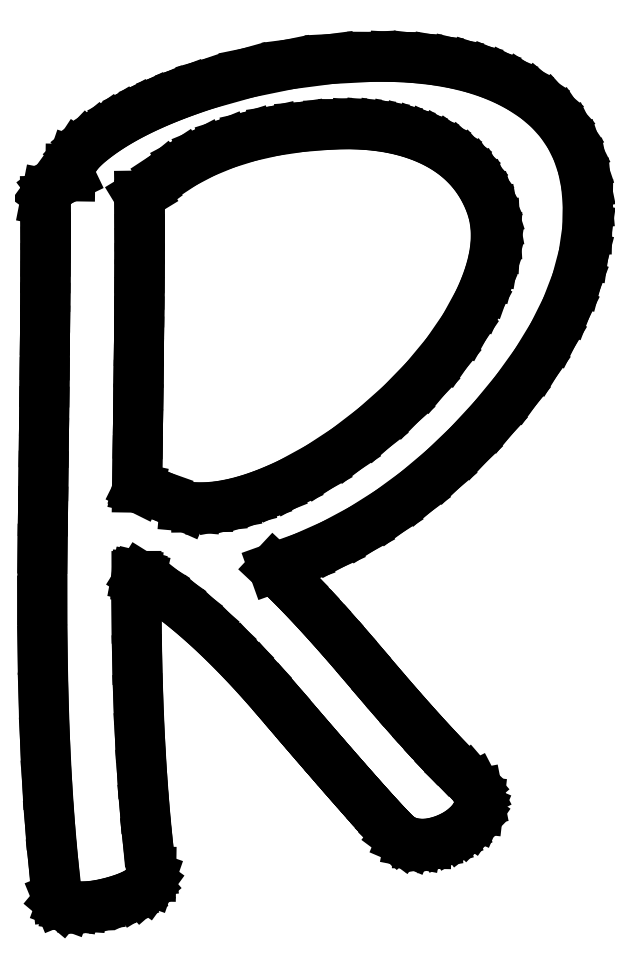
<metadata>
{"format":"dxf","ext":"dxf","renderer":"ezdxf+matplotlib","layout":"modelspace","background":"white","min_lineweight":24,"dpi":150}
</metadata>
<code>
0
SECTION
2
ENTITIES
0
LINE
8
0
10
10.69
20
14.15
30
0
11
10.35
21
13.52
31
0
0
LINE
8
0
10
10.35
20
13.52
30
0
11
9.91
21
12.88
31
0
0
LINE
8
0
10
9.91
20
12.88
30
0
11
9.387
21
12.25
31
0
0
LINE
8
0
10
9.387
20
12.25
30
0
11
8.778
21
11.62
31
0
0
LINE
8
0
10
8.778
20
11.62
30
0
11
8.125
21
11.05
31
0
0
LINE
8
0
10
8.125
20
11.05
30
0
11
7.458
21
10.53
31
0
0
LINE
8
0
10
7.458
20
10.53
30
0
11
6.778
21
10.09
31
0
0
LINE
8
0
10
6.778
20
10.09
30
0
11
6.083
21
9.708
31
0
0
LINE
8
0
10
6.083
20
9.708
30
0
11
5.712
21
9.538
31
0
0
LINE
8
0
10
5.712
20
9.538
30
0
11
5.353
21
9.396
31
0
0
LINE
8
0
10
5.353
20
9.396
30
0
11
5.008
21
9.281
31
0
0
LINE
8
0
10
5.008
20
9.281
30
0
11
4.677
21
9.194
31
0
0
LINE
8
0
10
4.677
20
9.194
30
0
11
4.359
21
9.135
31
0
0
LINE
8
0
10
4.359
20
9.135
30
0
11
4.055
21
9.104
31
0
0
LINE
8
0
10
4.055
20
9.104
30
0
11
3.764
21
9.101
31
0
0
LINE
8
0
10
3.764
20
9.101
30
0
11
3.486
21
9.125
31
0
0
LINE
8
0
10
3.486
20
9.125
30
0
11
2.924
21
9.375
31
0
0
LINE
8
0
10
2.924
20
9.375
30
0
11
2.375
21
9.569
31
0
0
LINE
8
0
10
2.375
20
9.569
30
0
11
2.368
21
9.573
31
0
0
LINE
8
0
10
2.368
20
9.573
30
0
11
2.319
21
9.583
31
0
0
LINE
8
0
10
2.319
20
9.583
30
0
11
2.329
21
10.26
31
0
0
LINE
8
0
10
2.329
20
10.26
30
0
11
2.338
21
10.9
31
0
0
LINE
8
0
10
2.338
20
10.9
30
0
11
2.347
21
11.52
31
0
0
LINE
8
0
10
2.347
20
11.52
30
0
11
2.354
21
12.1
31
0
0
LINE
8
0
10
2.354
20
12.1
30
0
11
2.361
21
12.65
31
0
0
LINE
8
0
10
2.361
20
12.65
30
0
11
2.366
21
13.18
31
0
0
LINE
8
0
10
2.366
20
13.18
30
0
11
2.371
21
13.67
31
0
0
LINE
8
0
10
2.371
20
13.67
30
0
11
2.375
21
14.13
31
0
0
LINE
8
0
10
2.375
20
14.13
30
0
11
2.378
21
14.56
31
0
0
LINE
8
0
10
2.378
20
14.56
30
0
11
2.38
21
14.97
31
0
0
LINE
8
0
10
2.38
20
14.97
30
0
11
2.381
21
15.34
31
0
0
LINE
8
0
10
2.381
20
15.34
30
0
11
2.382
21
15.68
31
0
0
LINE
8
0
10
2.382
20
15.68
30
0
11
2.381
21
15.99
31
0
0
LINE
8
0
10
2.381
20
15.99
30
0
11
2.38
21
16.28
31
0
0
LINE
8
0
10
2.38
20
16.28
30
0
11
2.378
21
16.53
31
0
0
LINE
8
0
10
2.378
20
16.53
30
0
11
2.375
21
16.75
31
0
0
LINE
8
0
10
2.375
20
16.75
30
0
11
2.49
21
16.82
31
0
0
LINE
8
0
10
2.49
20
16.82
30
0
11
2.583
21
16.89
31
0
0
LINE
8
0
10
2.583
20
16.89
30
0
11
3.005
21
17.23
31
0
0
LINE
8
0
10
3.005
20
17.23
30
0
11
3.465
21
17.54
31
0
0
LINE
8
0
10
3.465
20
17.54
30
0
11
3.963
21
17.8
31
0
0
LINE
8
0
10
3.963
20
17.8
30
0
11
4.5
21
18.02
31
0
0
LINE
8
0
10
4.5
20
18.02
30
0
11
5.075
21
18.2
31
0
0
LINE
8
0
10
5.075
20
18.2
30
0
11
5.687
21
18.33
31
0
0
LINE
8
0
10
5.687
20
18.33
30
0
11
6.338
21
18.43
31
0
0
LINE
8
0
10
6.338
20
18.43
30
0
11
7.028
21
18.49
31
0
0
LINE
8
0
10
7.028
20
18.49
30
0
11
7.372
21
18.5
31
0
0
LINE
8
0
10
7.372
20
18.5
30
0
11
7.704
21
18.5
31
0
0
LINE
8
0
10
7.704
20
18.5
30
0
11
8.023
21
18.48
31
0
0
LINE
8
0
10
8.023
20
18.48
30
0
11
8.33
21
18.44
31
0
0
LINE
8
0
10
8.33
20
18.44
30
0
11
8.624
21
18.39
31
0
0
LINE
8
0
10
8.624
20
18.39
30
0
11
8.905
21
18.32
31
0
0
LINE
8
0
10
8.905
20
18.32
30
0
11
9.174
21
18.24
31
0
0
LINE
8
0
10
9.174
20
18.24
30
0
11
9.431
21
18.14
31
0
0
LINE
8
0
10
9.431
20
18.14
30
0
11
9.701
21
18.01
31
0
0
LINE
8
0
10
9.701
20
18.01
30
0
11
9.949
21
17.86
31
0
0
LINE
8
0
10
9.949
20
17.86
30
0
11
10.17
21
17.69
31
0
0
LINE
8
0
10
10.17
20
17.69
30
0
11
10.38
21
17.51
31
0
0
LINE
8
0
10
10.38
20
17.51
30
0
11
10.56
21
17.3
31
0
0
LINE
8
0
10
10.56
20
17.3
30
0
11
10.72
21
17.08
31
0
0
LINE
8
0
10
10.72
20
17.08
30
0
11
10.86
21
16.84
31
0
0
LINE
8
0
10
10.86
20
16.84
30
0
11
10.97
21
16.58
31
0
0
LINE
8
0
10
10.97
20
16.58
30
0
11
11.06
21
16.32
31
0
0
LINE
8
0
10
11.06
20
16.32
30
0
11
11.11
21
16.05
31
0
0
LINE
8
0
10
11.11
20
16.05
30
0
11
11.12
21
15.77
31
0
0
LINE
8
0
10
11.12
20
15.77
30
0
11
11.1
21
15.47
31
0
0
LINE
8
0
10
11.1
20
15.47
30
0
11
11.05
21
15.16
31
0
0
LINE
8
0
10
11.05
20
15.16
30
0
11
10.97
21
14.84
31
0
0
LINE
8
0
10
10.97
20
14.84
30
0
11
10.85
21
14.5
31
0
0
LINE
8
0
10
10.85
20
14.5
30
0
11
10.69
21
14.15
31
0
0
LINE
8
0
10
0.7639
20
-0.6806
30
0
11
0.9453
21
-0.6918
31
0
0
LINE
8
0
10
0.9453
20
-0.6918
30
0
11
1.142
21
-0.684
31
0
0
LINE
8
0
10
1.142
20
-0.684
30
0
11
1.355
21
-0.6571
31
0
0
LINE
8
0
10
1.355
20
-0.6571
30
0
11
1.583
21
-0.6111
31
0
0
LINE
8
0
10
1.583
20
-0.6111
30
0
11
1.852
21
-0.5382
31
0
0
LINE
8
0
10
1.852
20
-0.5382
30
0
11
2.083
21
-0.4583
31
0
0
LINE
8
0
10
2.083
20
-0.4583
30
0
11
2.276
21
-0.3715
31
0
0
LINE
8
0
10
2.276
20
-0.3715
30
0
11
2.43
21
-0.2778
31
0
0
LINE
8
0
10
2.43
20
-0.2778
30
0
11
2.547
21
-0.1771
31
0
0
LINE
8
0
10
2.547
20
-0.1771
30
0
11
2.625
21
-0.06944
31
0
0
LINE
8
0
10
2.625
20
-0.06944
30
0
11
2.665
21
0.04514
31
0
0
LINE
8
0
10
2.665
20
0.04514
30
0
11
2.667
21
0.1667
31
0
0
LINE
8
0
10
2.667
20
0.1667
30
0
11
2.579
21
0.9332
31
0
0
LINE
8
0
10
2.579
20
0.9332
30
0
11
2.503
21
1.74
31
0
0
LINE
8
0
10
2.503
20
1.74
30
0
11
2.44
21
2.586
31
0
0
LINE
8
0
10
2.44
20
2.586
30
0
11
2.389
21
3.472
31
0
0
LINE
8
0
10
2.389
20
3.472
30
0
11
2.35
21
4.398
31
0
0
LINE
8
0
10
2.35
20
4.398
30
0
11
2.323
21
5.365
31
0
0
LINE
8
0
10
2.323
20
5.365
30
0
11
2.308
21
6.371
31
0
0
LINE
8
0
10
2.308
20
6.371
30
0
11
2.306
21
7.417
31
0
0
LINE
8
0
10
2.306
20
7.417
30
0
11
2.306
21
7.421
31
0
0
LINE
8
0
10
2.306
20
7.421
30
0
11
2.323
21
7.42
31
0
0
LINE
8
0
10
2.323
20
7.42
30
0
11
2.355
21
7.414
31
0
0
LINE
8
0
10
2.355
20
7.414
30
0
11
2.403
21
7.403
31
0
0
LINE
8
0
10
2.403
20
7.403
30
0
11
2.779
21
7.168
31
0
0
LINE
8
0
10
2.779
20
7.168
30
0
11
3.167
21
6.894
31
0
0
LINE
8
0
10
3.167
20
6.894
30
0
11
3.564
21
6.581
31
0
0
LINE
8
0
10
3.564
20
6.581
30
0
11
3.972
21
6.229
31
0
0
LINE
8
0
10
3.972
20
6.229
30
0
11
4.391
21
5.838
31
0
0
LINE
8
0
10
4.391
20
5.838
30
0
11
4.819
21
5.408
31
0
0
LINE
8
0
10
4.819
20
5.408
30
0
11
5.259
21
4.939
31
0
0
LINE
8
0
10
5.259
20
4.939
30
0
11
5.708
21
4.431
31
0
0
LINE
8
0
10
5.708
20
4.431
30
0
11
6.01
21
4.079
31
0
0
LINE
8
0
10
6.01
20
4.079
30
0
11
6.296
21
3.746
31
0
0
LINE
8
0
10
6.296
20
3.746
30
0
11
6.566
21
3.432
31
0
0
LINE
8
0
10
6.566
20
3.432
30
0
11
6.821
21
3.137
31
0
0
LINE
8
0
10
6.821
20
3.137
30
0
11
7.061
21
2.861
31
0
0
LINE
8
0
10
7.061
20
2.861
30
0
11
7.285
21
2.604
31
0
0
LINE
8
0
10
7.285
20
2.604
30
0
11
7.494
21
2.365
31
0
0
LINE
8
0
10
7.494
20
2.365
30
0
11
7.688
21
2.146
31
0
0
LINE
8
0
10
7.688
20
2.146
30
0
11
7.866
21
1.945
31
0
0
LINE
8
0
10
7.866
20
1.945
30
0
11
8.028
21
1.764
31
0
0
LINE
8
0
10
8.028
20
1.764
30
0
11
8.175
21
1.601
31
0
0
LINE
8
0
10
8.175
20
1.601
30
0
11
8.307
21
1.457
31
0
0
LINE
8
0
10
8.307
20
1.457
30
0
11
8.424
21
1.332
31
0
0
LINE
8
0
10
8.424
20
1.332
30
0
11
8.525
21
1.225
31
0
0
LINE
8
0
10
8.525
20
1.225
30
0
11
8.61
21
1.138
31
0
0
LINE
8
0
10
8.61
20
1.138
30
0
11
8.681
21
1.069
31
0
0
LINE
8
0
10
8.681
20
1.069
30
0
11
8.826
21
0.9619
31
0
0
LINE
8
0
10
8.826
20
0.9619
30
0
11
8.997
21
0.8889
31
0
0
LINE
8
0
10
8.997
20
0.8889
30
0
11
9.194
21
0.8507
31
0
0
LINE
8
0
10
9.194
20
0.8507
30
0
11
9.417
21
0.8472
31
0
0
LINE
8
0
10
9.417
20
0.8472
30
0
11
9.622
21
0.8803
31
0
0
LINE
8
0
10
9.622
20
0.8803
30
0
11
9.823
21
0.9376
31
0
0
LINE
8
0
10
9.823
20
0.9376
30
0
11
10.02
21
1.019
31
0
0
LINE
8
0
10
10.02
20
1.019
30
0
11
10.21
21
1.125
31
0
0
LINE
8
0
10
10.21
20
1.125
30
0
11
10.38
21
1.26
31
0
0
LINE
8
0
10
10.38
20
1.26
30
0
11
10.52
21
1.403
31
0
0
LINE
8
0
10
10.52
20
1.403
30
0
11
10.63
21
1.552
31
0
0
LINE
8
0
10
10.63
20
1.552
30
0
11
10.69
21
1.708
31
0
0
LINE
8
0
10
10.69
20
1.708
30
0
11
10.72
21
1.893
31
0
0
LINE
8
0
10
10.72
20
1.893
30
0
11
10.68
21
2.073
31
0
0
LINE
8
0
10
10.68
20
2.073
30
0
11
10.59
21
2.247
31
0
0
LINE
8
0
10
10.59
20
2.247
30
0
11
10.44
21
2.417
31
0
0
LINE
8
0
10
10.44
20
2.417
30
0
11
10.23
21
2.625
31
0
0
LINE
8
0
10
10.23
20
2.625
30
0
11
9.988
21
2.866
31
0
0
LINE
8
0
10
9.988
20
2.866
30
0
11
9.724
21
3.142
31
0
0
LINE
8
0
10
9.724
20
3.142
30
0
11
9.438
21
3.451
31
0
0
LINE
8
0
10
9.438
20
3.451
30
0
11
9.127
21
3.795
31
0
0
LINE
8
0
10
9.127
20
3.795
30
0
11
8.793
21
4.172
31
0
0
LINE
8
0
10
8.793
20
4.172
30
0
11
8.436
21
4.583
31
0
0
LINE
8
0
10
8.436
20
4.583
30
0
11
8.056
21
5.028
31
0
0
LINE
8
0
10
8.056
20
5.028
30
0
11
7.69
21
5.457
31
0
0
LINE
8
0
10
7.69
20
5.457
30
0
11
7.344
21
5.856
31
0
0
LINE
8
0
10
7.344
20
5.856
30
0
11
7.016
21
6.224
31
0
0
LINE
8
0
10
7.016
20
6.224
30
0
11
6.708
21
6.562
31
0
0
LINE
8
0
10
6.708
20
6.562
30
0
11
6.419
21
6.87
31
0
0
LINE
8
0
10
6.419
20
6.87
30
0
11
6.149
21
7.148
31
0
0
LINE
8
0
10
6.149
20
7.148
30
0
11
5.898
21
7.395
31
0
0
LINE
8
0
10
5.898
20
7.395
30
0
11
5.667
21
7.611
31
0
0
LINE
8
0
10
5.667
20
7.611
30
0
11
6.404
21
7.875
31
0
0
LINE
8
0
10
6.404
20
7.875
30
0
11
7.122
21
8.194
31
0
0
LINE
8
0
10
7.122
20
8.194
30
0
11
7.822
21
8.569
31
0
0
LINE
8
0
10
7.822
20
8.569
30
0
11
8.503
21
9
31
0
0
LINE
8
0
10
8.503
20
9
30
0
11
9.166
21
9.486
31
0
0
LINE
8
0
10
9.166
20
9.486
30
0
11
9.81
21
10.03
31
0
0
LINE
8
0
10
9.81
20
10.03
30
0
11
10.44
21
10.62
31
0
0
LINE
8
0
10
10.44
20
10.62
30
0
11
11.04
21
11.28
31
0
0
LINE
8
0
10
11.04
20
11.28
30
0
11
11.61
21
11.97
31
0
0
LINE
8
0
10
11.61
20
11.97
30
0
11
12.1
21
12.65
31
0
0
LINE
8
0
10
12.1
20
12.65
30
0
11
12.52
21
13.33
31
0
0
LINE
8
0
10
12.52
20
13.33
30
0
11
12.85
21
13.99
31
0
0
LINE
8
0
10
12.85
20
13.99
30
0
11
13.1
21
14.65
31
0
0
LINE
8
0
10
13.1
20
14.65
30
0
11
13.27
21
15.29
31
0
0
LINE
8
0
10
13.27
20
15.29
30
0
11
13.36
21
15.93
31
0
0
LINE
8
0
10
13.36
20
15.93
30
0
11
13.38
21
16.56
31
0
0
LINE
8
0
10
13.38
20
16.56
30
0
11
13.33
21
17.02
31
0
0
LINE
8
0
10
13.33
20
17.02
30
0
11
13.25
21
17.45
31
0
0
LINE
8
0
10
13.25
20
17.45
30
0
11
13.11
21
17.85
31
0
0
LINE
8
0
10
13.11
20
17.85
30
0
11
12.93
21
18.22
31
0
0
LINE
8
0
10
12.93
20
18.22
30
0
11
12.7
21
18.56
31
0
0
LINE
8
0
10
12.7
20
18.56
30
0
11
12.42
21
18.87
31
0
0
LINE
8
0
10
12.42
20
18.87
30
0
11
12.09
21
19.14
31
0
0
LINE
8
0
10
12.09
20
19.14
30
0
11
11.72
21
19.39
31
0
0
LINE
8
0
10
11.72
20
19.39
30
0
11
11.36
21
19.58
31
0
0
LINE
8
0
10
11.36
20
19.58
30
0
11
10.98
21
19.74
31
0
0
LINE
8
0
10
10.98
20
19.74
30
0
11
10.57
21
19.87
31
0
0
LINE
8
0
10
10.57
20
19.87
30
0
11
10.12
21
19.98
31
0
0
LINE
8
0
10
10.12
20
19.98
30
0
11
9.656
21
20.07
31
0
0
LINE
8
0
10
9.656
20
20.07
30
0
11
9.16
21
20.12
31
0
0
LINE
8
0
10
9.16
20
20.12
30
0
11
8.635
21
20.15
31
0
0
LINE
8
0
10
8.635
20
20.15
30
0
11
8.083
21
20.15
31
0
0
LINE
8
0
10
8.083
20
20.15
30
0
11
7.074
21
20.1
31
0
0
LINE
8
0
10
7.074
20
20.1
30
0
11
6.059
21
19.97
31
0
0
LINE
8
0
10
6.059
20
19.97
30
0
11
5.039
21
19.76
31
0
0
LINE
8
0
10
5.039
20
19.76
30
0
11
4.014
21
19.47
31
0
0
LINE
8
0
10
4.014
20
19.47
30
0
11
3.533
21
19.31
31
0
0
LINE
8
0
10
3.533
20
19.31
30
0
11
3.084
21
19.14
31
0
0
LINE
8
0
10
3.084
20
19.14
30
0
11
2.667
21
18.96
31
0
0
LINE
8
0
10
2.667
20
18.96
30
0
11
2.281
21
18.78
31
0
0
LINE
8
0
10
2.281
20
18.78
30
0
11
1.927
21
18.59
31
0
0
LINE
8
0
10
1.927
20
18.59
30
0
11
1.605
21
18.39
31
0
0
LINE
8
0
10
1.605
20
18.39
30
0
11
1.314
21
18.18
31
0
0
LINE
8
0
10
1.314
20
18.18
30
0
11
1.056
21
17.97
31
0
0
LINE
8
0
10
1.056
20
17.97
30
0
11
0.8706
21
17.78
31
0
0
LINE
8
0
10
0.8706
20
17.78
30
0
11
0.7465
21
17.59
31
0
0
LINE
8
0
10
0.7465
20
17.59
30
0
11
0.6831
21
17.4
31
0
0
LINE
8
0
10
0.6831
20
17.4
30
0
11
0.6806
21
17.22
31
0
0
LINE
8
0
10
0.6806
20
17.22
30
0
11
0.4079
21
17.09
31
0
0
LINE
8
0
10
0.4079
20
17.09
30
0
11
0.2152
21
16.95
31
0
0
LINE
8
0
10
0.2152
20
16.95
30
0
11
0.1024
21
16.79
31
0
0
LINE
8
0
10
0.1024
20
16.79
30
0
11
0.06944
21
16.62
31
0
0
LINE
8
0
10
0.06944
20
16.62
30
0
11
0.07237
21
16.48
31
0
0
LINE
8
0
10
0.07237
20
16.48
30
0
11
0.07438
21
16.28
31
0
0
LINE
8
0
10
0.07438
20
16.28
30
0
11
0.07541
21
16.03
31
0
0
LINE
8
0
10
0.07541
20
16.03
30
0
11
0.07547
21
15.73
31
0
0
LINE
8
0
10
0.07547
20
15.73
30
0
11
0.07454
21
15.37
31
0
0
LINE
8
0
10
0.07454
20
15.37
30
0
11
0.07265
21
14.97
31
0
0
LINE
8
0
10
0.07265
20
14.97
30
0
11
0.06977
21
14.51
31
0
0
LINE
8
0
10
0.06977
20
14.51
30
0
11
0.06597
21
14
31
0
0
LINE
8
0
10
0.06597
20
14
30
0
11
0.06114
21
13.44
31
0
0
LINE
8
0
10
0.06114
20
13.44
30
0
11
0.05534
21
12.83
31
0
0
LINE
8
0
10
0.05534
20
12.83
30
0
11
0.04856
21
12.17
31
0
0
LINE
8
0
10
0.04856
20
12.17
30
0
11
0.0408
21
11.46
31
0
0
LINE
8
0
10
0.0408
20
11.46
30
0
11
0.03206
21
10.69
31
0
0
LINE
8
0
10
0.03206
20
10.69
30
0
11
0.02235
21
9.873
31
0
0
LINE
8
0
10
0.02235
20
9.873
30
0
11
0.01166
21
9.004
31
0
0
LINE
8
0
10
0.01166
20
9.004
30
0
11
0
21
8.083
31
0
0
LINE
8
0
10
0
20
8.083
30
0
11
-0.006565
21
6.817
31
0
0
LINE
8
0
10
-0.006565
20
6.817
30
0
11
0.001682
21
5.607
31
0
0
LINE
8
0
10
0.001682
20
5.607
30
0
11
0.02469
21
4.454
31
0
0
LINE
8
0
10
0.02469
20
4.454
30
0
11
0.06245
21
3.358
31
0
0
LINE
8
0
10
0.06245
20
3.358
30
0
11
0.115
21
2.318
31
0
0
LINE
8
0
10
0.115
20
2.318
30
0
11
0.1822
21
1.336
31
0
0
LINE
8
0
10
0.1822
20
1.336
30
0
11
0.2643
21
0.4104
31
0
0
LINE
8
0
10
0.2643
20
0.4104
30
0
11
0.3611
21
-0.4583
31
0
0
LINE
8
0
10
0.3611
20
-0.4583
30
0
11
0.3966
21
-0.5451
31
0
0
LINE
8
0
10
0.3966
20
-0.5451
30
0
11
0.4756
21
-0.6111
31
0
0
LINE
8
0
10
0.4756
20
-0.6111
30
0
11
0.598
21
-0.6562
31
0
0
LINE
8
0
10
0.598
20
-0.6562
30
0
11
0.7639
21
-0.6806
31
0
0
ENDSEC
0
EOF

</code>
